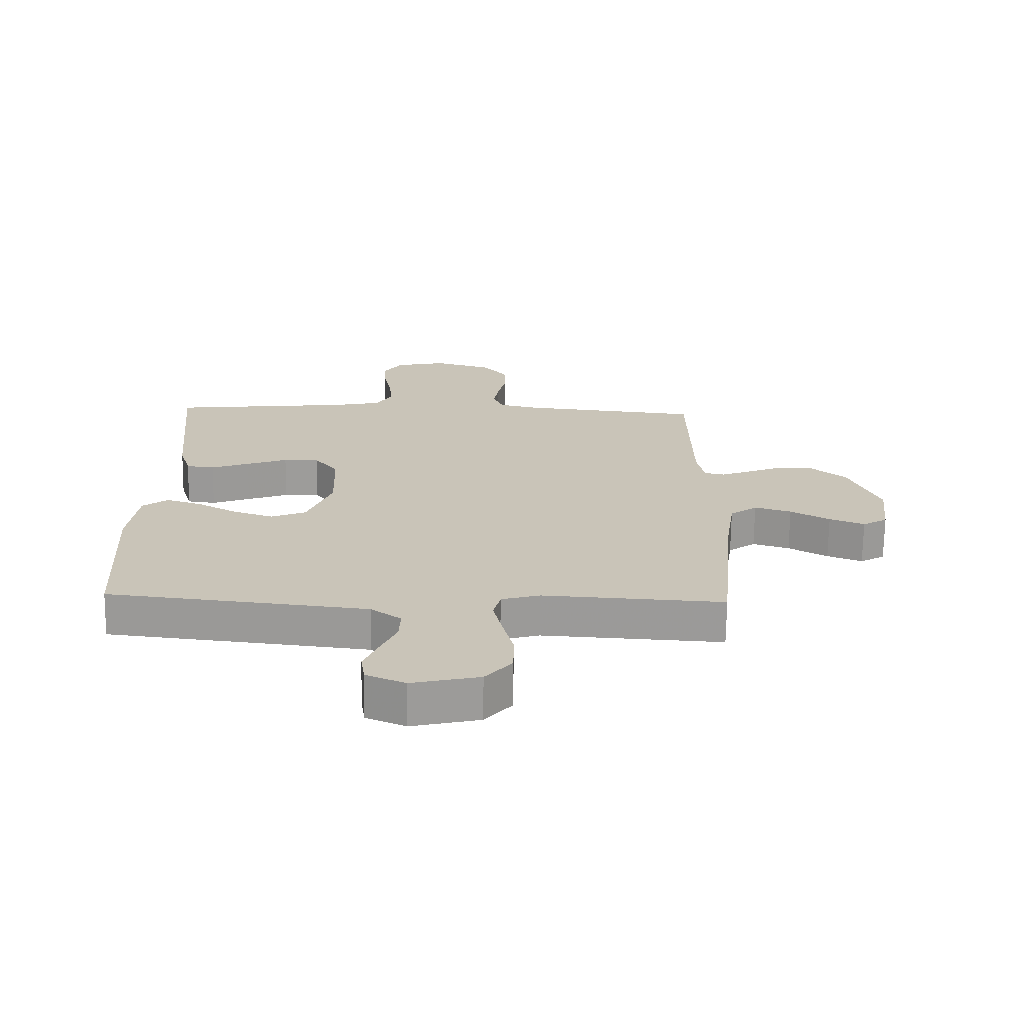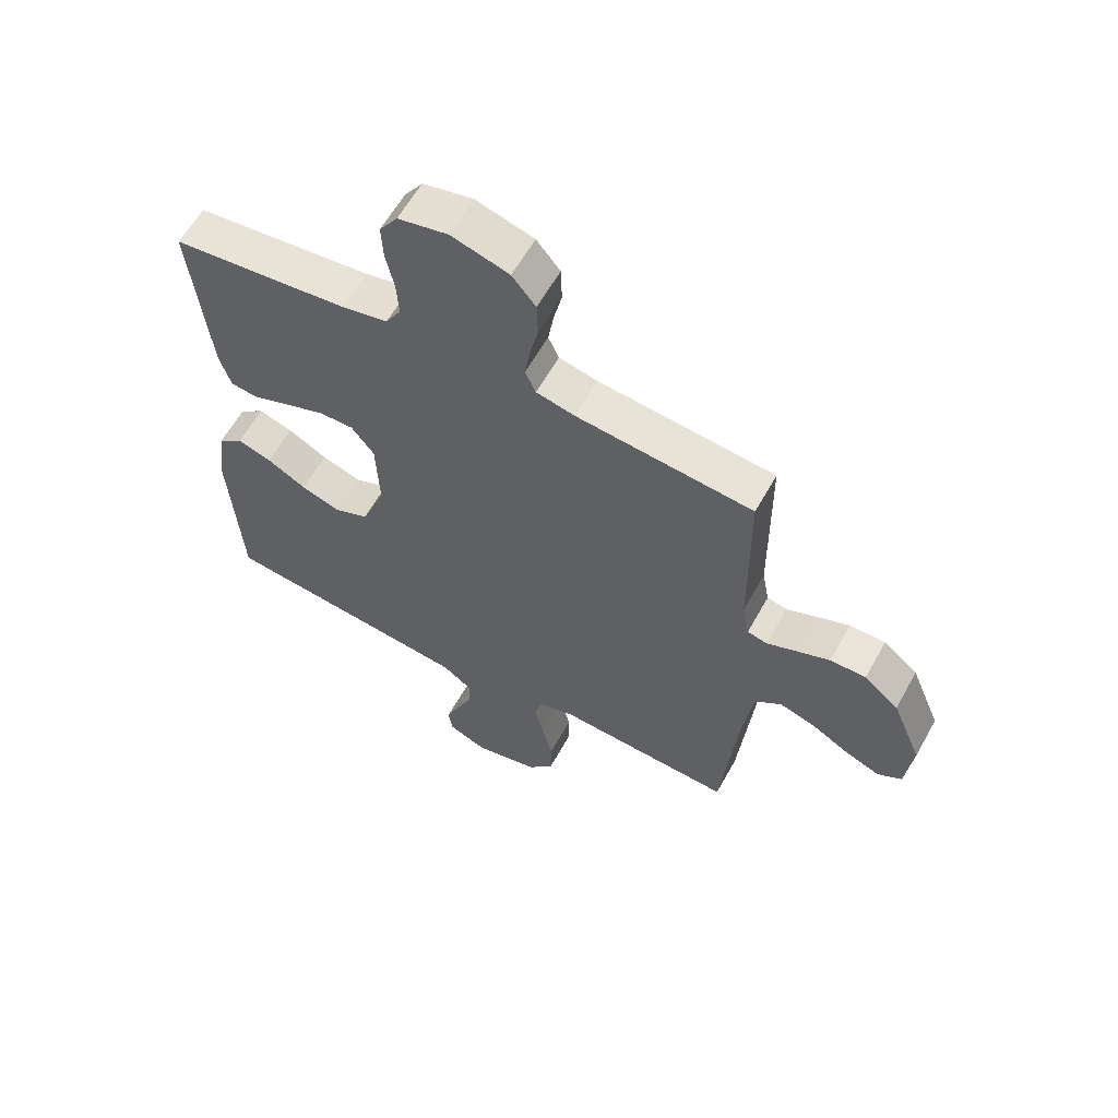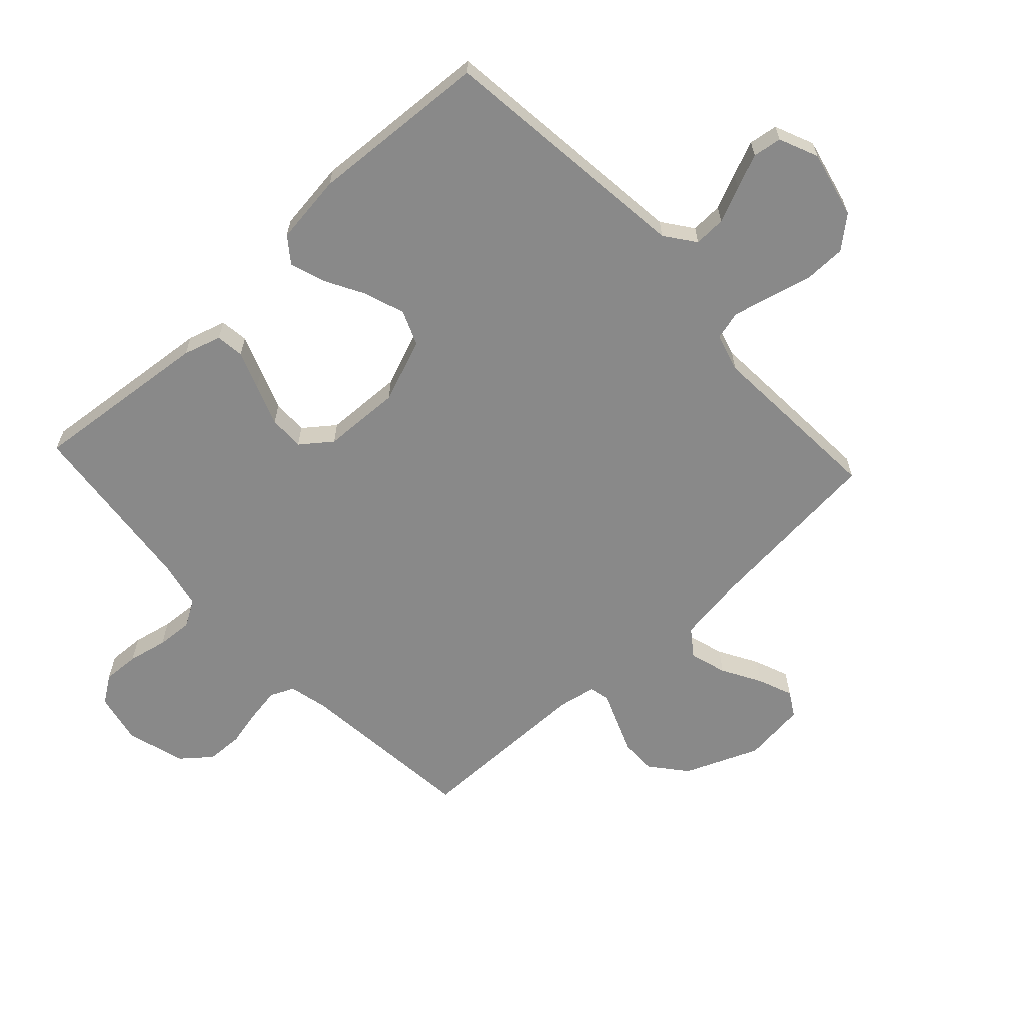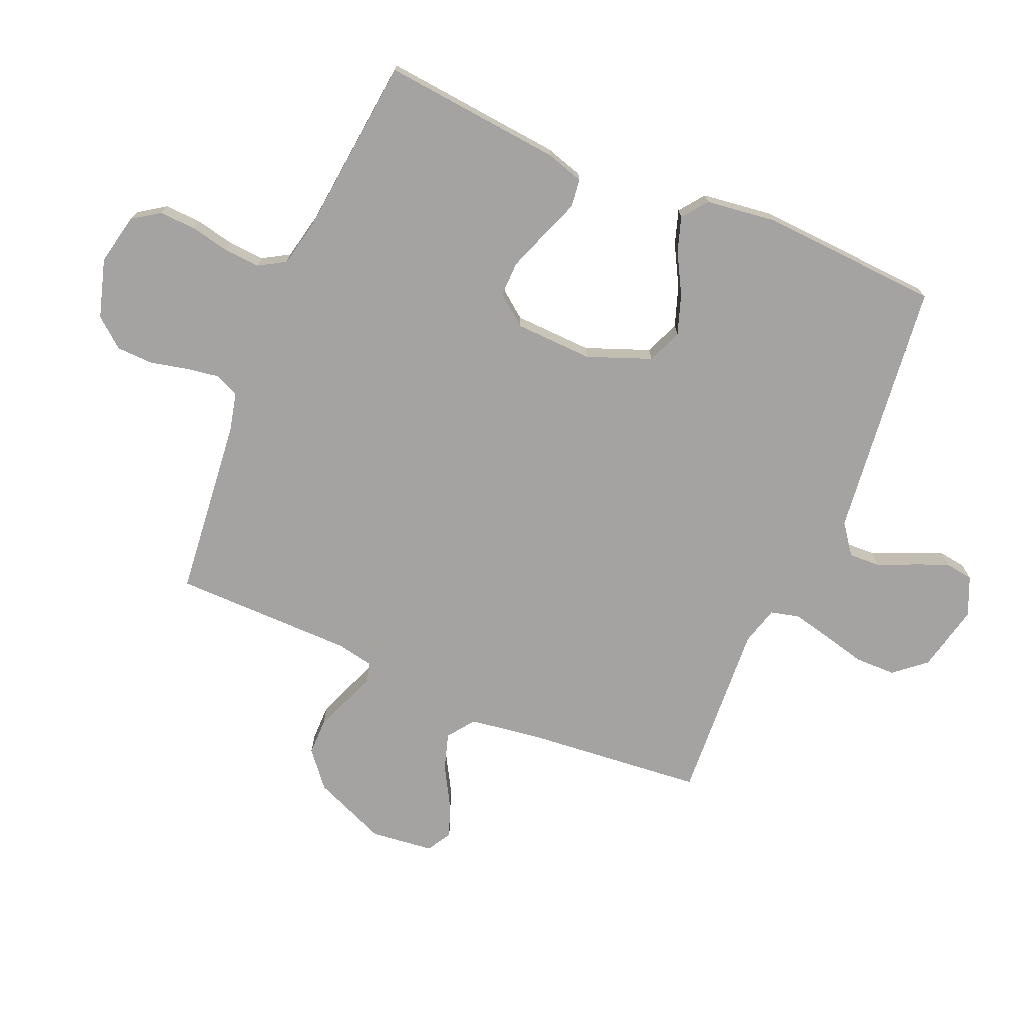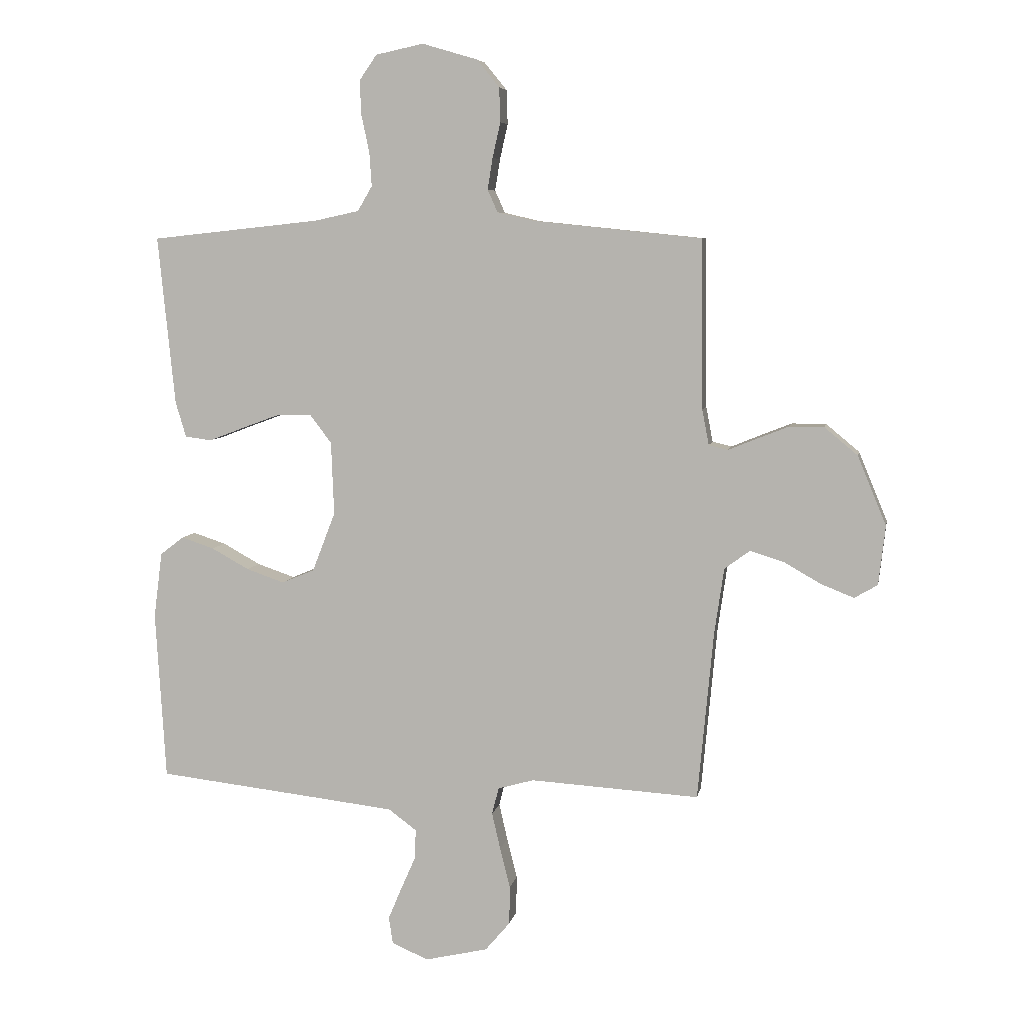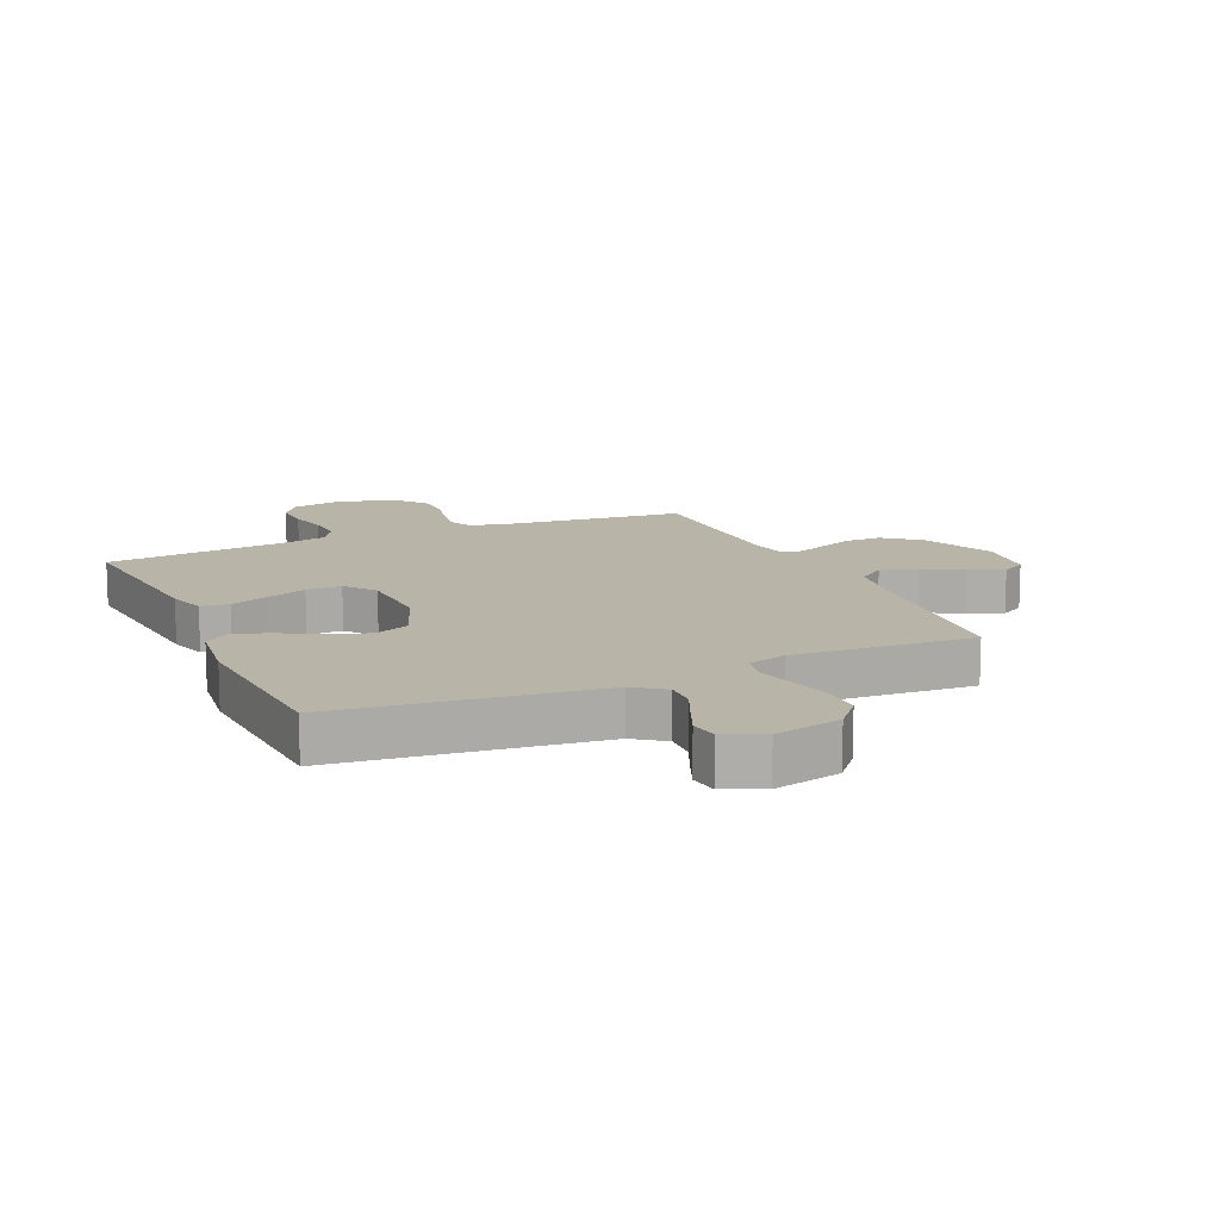
<metadata>
{"format":"obj","ext":"obj","renderer":"f3d","projection":"perspective","resolution":1024,"background":"white","views":[{"elev":-70.0,"azim":179.2,"up":"+Z"},{"elev":60.7,"azim":-151.0,"up":"+Z"},{"elev":-63.2,"azim":132.8,"up":"+Y"},{"elev":-73.1,"azim":67.0,"up":"+Y"},{"elev":6.7,"azim":-169.4,"up":"+Z"},{"elev":13.0,"azim":156.0,"up":"+Y"}]}
</metadata>
<code>
v -0.5 0.07 -0.5
v -0.528 0.07 -0.2
v -0.545 0.07 -0.083
v -0.59 0.07 -0.05
v -0.651 0.07 -0.069
v -0.716 0.07 -0.106
v -0.774 0.07 -0.129
v -0.815 0.07 -0.105
v -0.827 0.07 0
v -0.776 0.07 0.123
v -0.717 0.07 0.172
v -0.656 0.07 0.172
v -0.598 0.07 0.149
v -0.549 0.07 0.129
v -0.515 0.07 0.137
v -0.503 0.07 0.2
v -0.5 0.07 0.5
v -0.2 0.07 0.531
v -0.135 0.07 0.546
v -0.117 0.07 0.586
v -0.126 0.07 0.642
v -0.14 0.07 0.704
v -0.138 0.07 0.765
v -0.098 0.07 0.814
v 0 0.07 0.843
v 0.085 0.07 0.825
v 0.116 0.07 0.78
v 0.113 0.07 0.719
v 0.099 0.07 0.653
v 0.095 0.07 0.593
v 0.121 0.07 0.549
v 0.2 0.07 0.532
v 0.5 0.07 0.5
v 0.47 0.07 0.2
v 0.451 0.07 0.137
v 0.404 0.07 0.131
v 0.341 0.07 0.155
v 0.273 0.07 0.18
v 0.214 0.07 0.181
v 0.175 0.07 0.13
v 0.17 0.07 0
v 0.211 0.07 -0.106
v 0.269 0.07 -0.13
v 0.336 0.07 -0.107
v 0.403 0.07 -0.07
v 0.461 0.07 -0.051
v 0.503 0.07 -0.083
v 0.518 0.07 -0.2
v 0.5 0.07 -0.5
v 0.2 0.07 -0.534
v 0.07 0.07 -0.549
v 0.02 0.07 -0.586
v 0.022 0.07 -0.639
v 0.048 0.07 -0.698
v 0.072 0.07 -0.755
v 0.065 0.07 -0.803
v 0 0.07 -0.831
v -0.112 0.07 -0.805
v -0.156 0.07 -0.753
v -0.157 0.07 -0.685
v -0.139 0.07 -0.613
v -0.124 0.07 -0.548
v -0.136 0.07 -0.5
v -0.2 0.07 -0.482
v -0.5 0 -0.5
v -0.528 0 -0.2
v -0.545 0 -0.083
v -0.59 0 -0.05
v -0.651 0 -0.069
v -0.716 0 -0.106
v -0.774 0 -0.129
v -0.815 0 -0.105
v -0.827 0 0
v -0.776 0 0.123
v -0.717 0 0.172
v -0.656 0 0.172
v -0.598 0 0.149
v -0.549 0 0.129
v -0.515 0 0.137
v -0.503 0 0.2
v -0.5 0 0.5
v -0.2 0 0.531
v -0.135 0 0.546
v -0.117 0 0.586
v -0.126 0 0.642
v -0.14 0 0.704
v -0.138 0 0.765
v -0.098 0 0.814
v 0 0 0.843
v 0.085 0 0.825
v 0.116 0 0.78
v 0.113 0 0.719
v 0.099 0 0.653
v 0.095 0 0.593
v 0.121 0 0.549
v 0.2 0 0.532
v 0.5 0 0.5
v 0.47 0 0.2
v 0.451 0 0.137
v 0.404 0 0.131
v 0.341 0 0.155
v 0.273 0 0.18
v 0.214 0 0.181
v 0.175 0 0.13
v 0.17 0 0
v 0.211 0 -0.106
v 0.269 0 -0.13
v 0.336 0 -0.107
v 0.403 0 -0.07
v 0.461 0 -0.051
v 0.503 0 -0.083
v 0.518 0 -0.2
v 0.5 0 -0.5
v 0.2 0 -0.534
v 0.07 0 -0.549
v 0.02 0 -0.586
v 0.022 0 -0.639
v 0.048 0 -0.698
v 0.072 0 -0.755
v 0.065 0 -0.803
v 0 0 -0.831
v -0.112 0 -0.805
v -0.156 0 -0.753
v -0.157 0 -0.685
v -0.139 0 -0.613
v -0.124 0 -0.548
v -0.136 0 -0.5
v -0.2 0 -0.482
f 58 59 60 61
f 58 61 62
f 57 58 62
f 56 57 62 63
f 53 54 55 56
f 47 48 49 50
f 47 50 51
f 44 45 46 47
f 43 44 47 51
f 42 43 51 52
f 34 35 36 37
f 32 33 34 37
f 31 32 37 38
f 30 31 38 39
f 26 27 28 29
f 26 29 30
f 25 26 30
f 21 22 23 24
f 20 21 24 25
f 19 20 25 30
f 16 17 18
f 15 16 18 19
f 11 12 13 14
f 9 10 11 14
f 9 14 15
f 8 9 15
f 5 6 7 8
f 4 5 8 15
f 3 4 15 19
f 64 1 2
f 63 64 2 3
f 53 56 63
f 52 53 63 3
f 41 42 52 3
f 19 30 39 40
f 3 19 40 41
f 125 124 123 122
f 126 125 122
f 126 122 121
f 127 126 121 120
f 120 119 118 117
f 114 113 112 111
f 115 114 111
f 111 110 109 108
f 115 111 108 107
f 116 115 107 106
f 101 100 99 98
f 101 98 97 96
f 102 101 96 95
f 103 102 95 94
f 93 92 91 90
f 94 93 90
f 94 90 89
f 88 87 86 85
f 89 88 85 84
f 94 89 84 83
f 82 81 80
f 83 82 80 79
f 78 77 76 75
f 78 75 74 73
f 79 78 73
f 79 73 72
f 72 71 70 69
f 79 72 69 68
f 83 79 68 67
f 66 65 128
f 67 66 128 127
f 127 120 117
f 67 127 117 116
f 67 116 106 105
f 104 103 94 83
f 105 104 83 67
f 1 65 66 2
f 2 66 67 3
f 3 67 68 4
f 4 68 69 5
f 5 69 70 6
f 6 70 71 7
f 7 71 72 8
f 8 72 73 9
f 9 73 74 10
f 10 74 75 11
f 11 75 76 12
f 12 76 77 13
f 13 77 78 14
f 14 78 79 15
f 15 79 80 16
f 16 80 81 17
f 17 81 82 18
f 18 82 83 19
f 19 83 84 20
f 20 84 85 21
f 21 85 86 22
f 22 86 87 23
f 23 87 88 24
f 24 88 89 25
f 25 89 90 26
f 26 90 91 27
f 27 91 92 28
f 28 92 93 29
f 29 93 94 30
f 30 94 95 31
f 31 95 96 32
f 32 96 97 33
f 33 97 98 34
f 34 98 99 35
f 35 99 100 36
f 36 100 101 37
f 37 101 102 38
f 38 102 103 39
f 39 103 104 40
f 40 104 105 41
f 41 105 106 42
f 42 106 107 43
f 43 107 108 44
f 44 108 109 45
f 45 109 110 46
f 46 110 111 47
f 47 111 112 48
f 48 112 113 49
f 49 113 114 50
f 50 114 115 51
f 51 115 116 52
f 52 116 117 53
f 53 117 118 54
f 54 118 119 55
f 55 119 120 56
f 56 120 121 57
f 57 121 122 58
f 58 122 123 59
f 59 123 124 60
f 60 124 125 61
f 61 125 126 62
f 62 126 127 63
f 63 127 128 64
f 64 128 65 1

</code>
